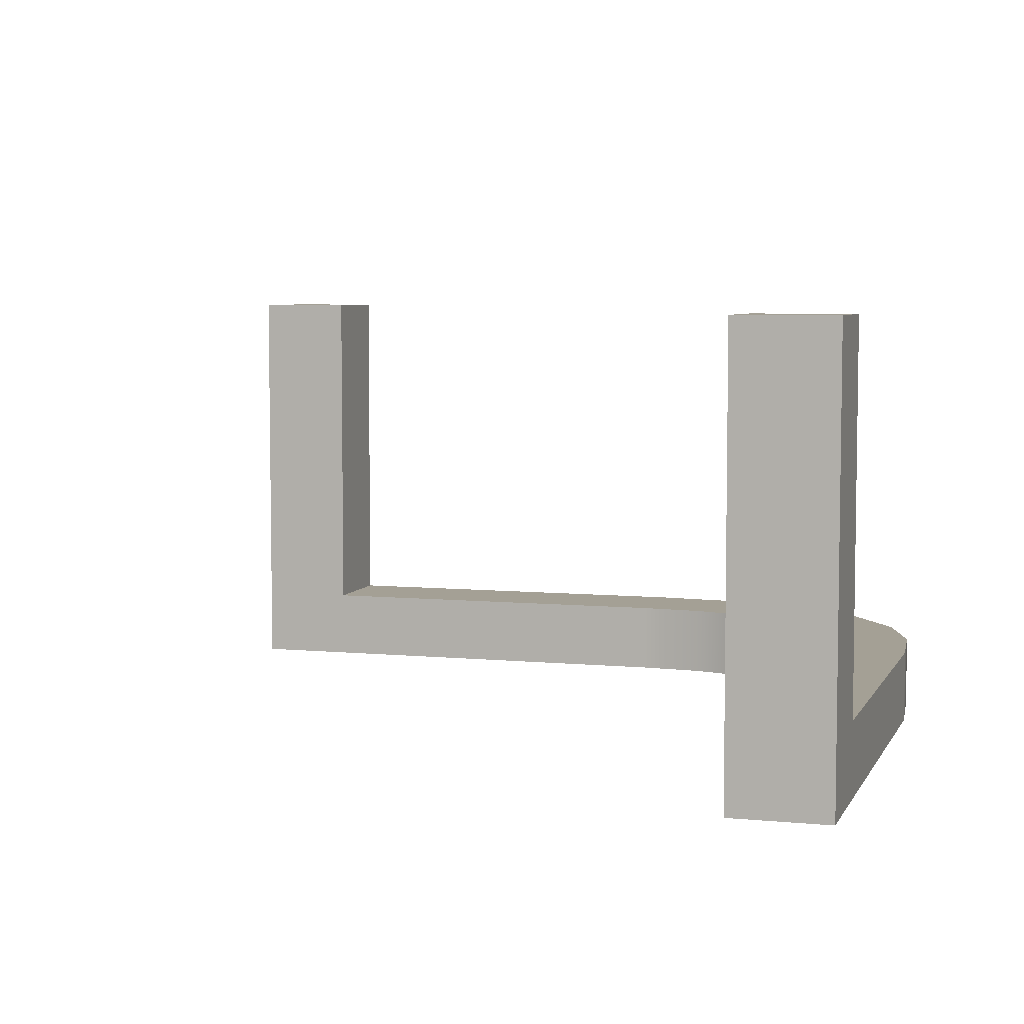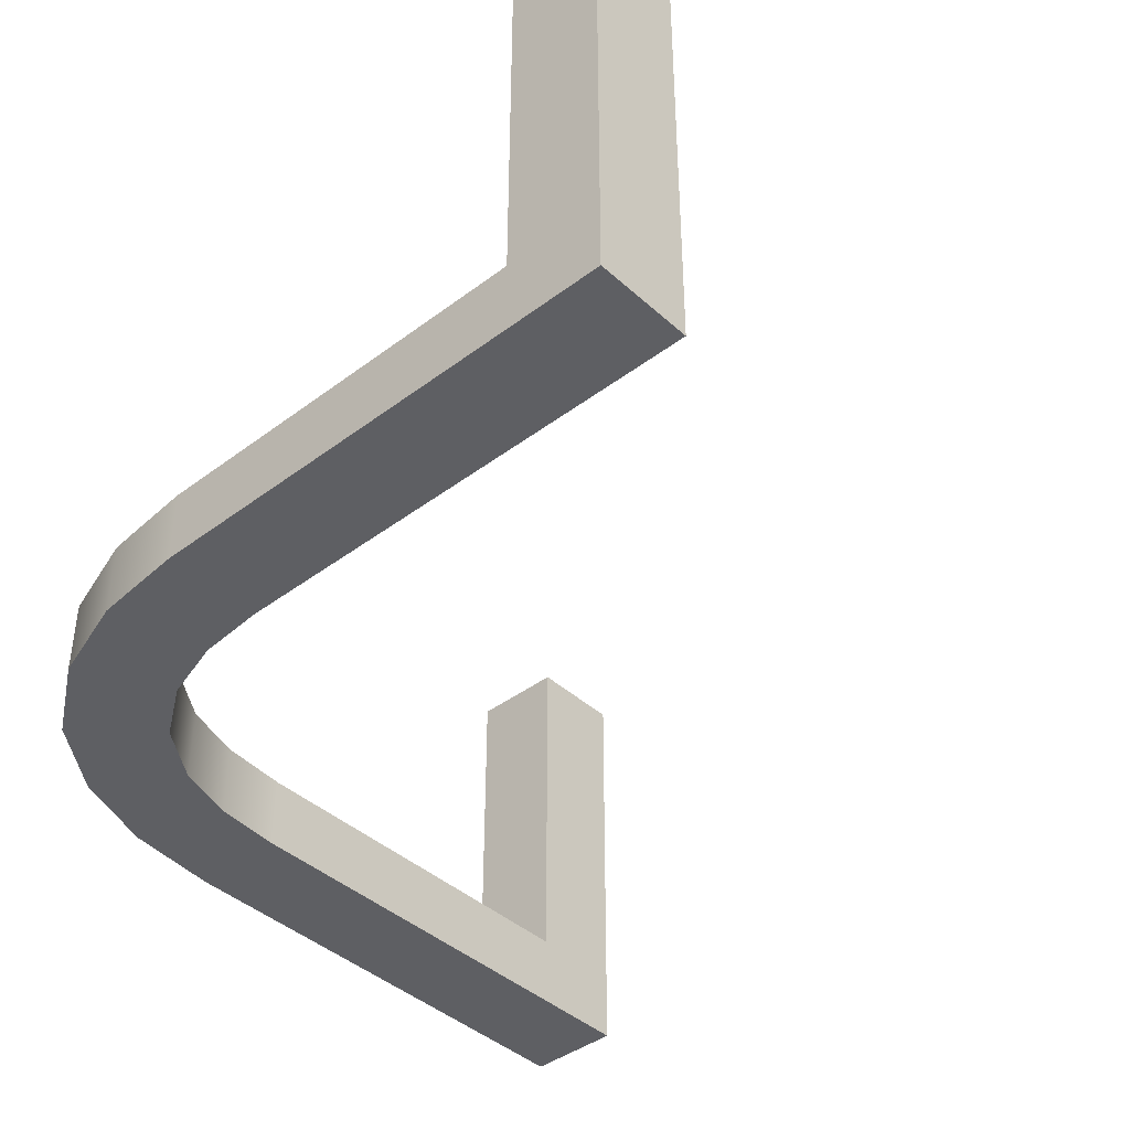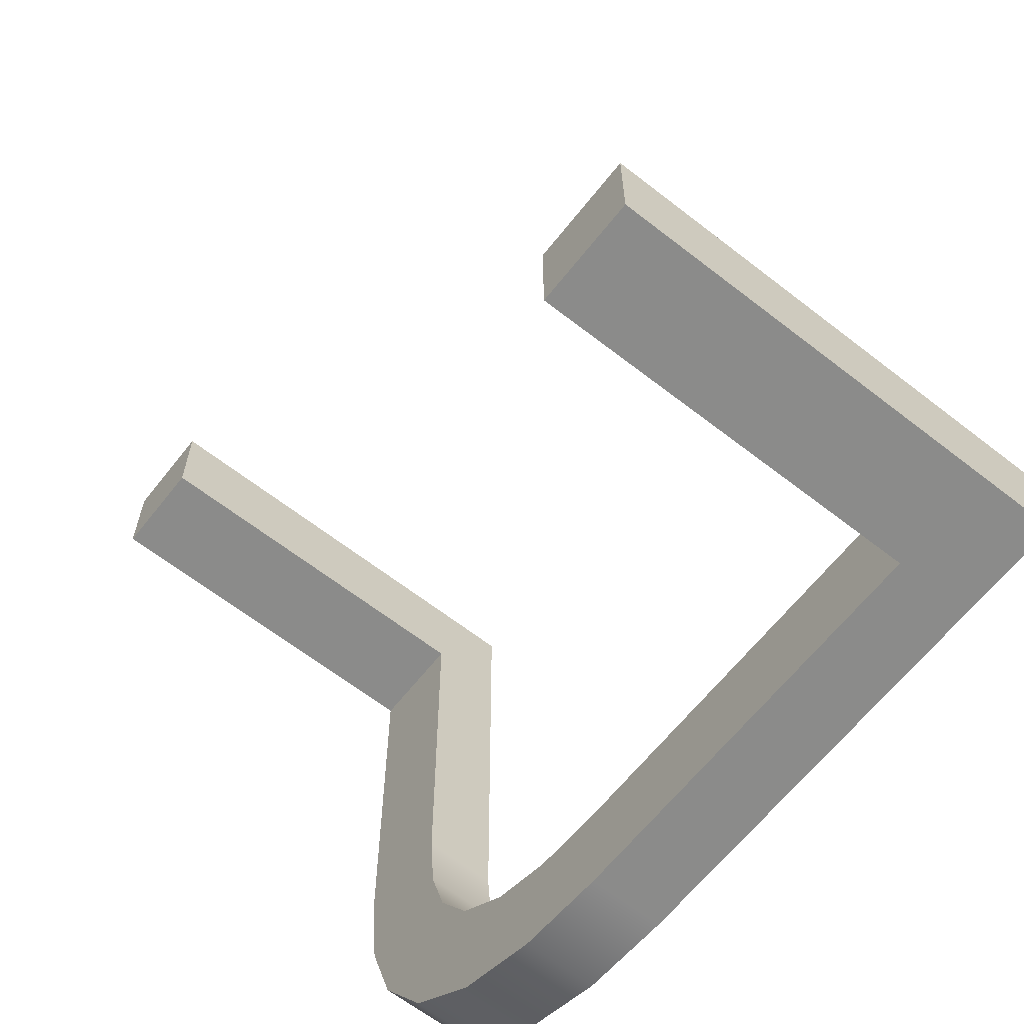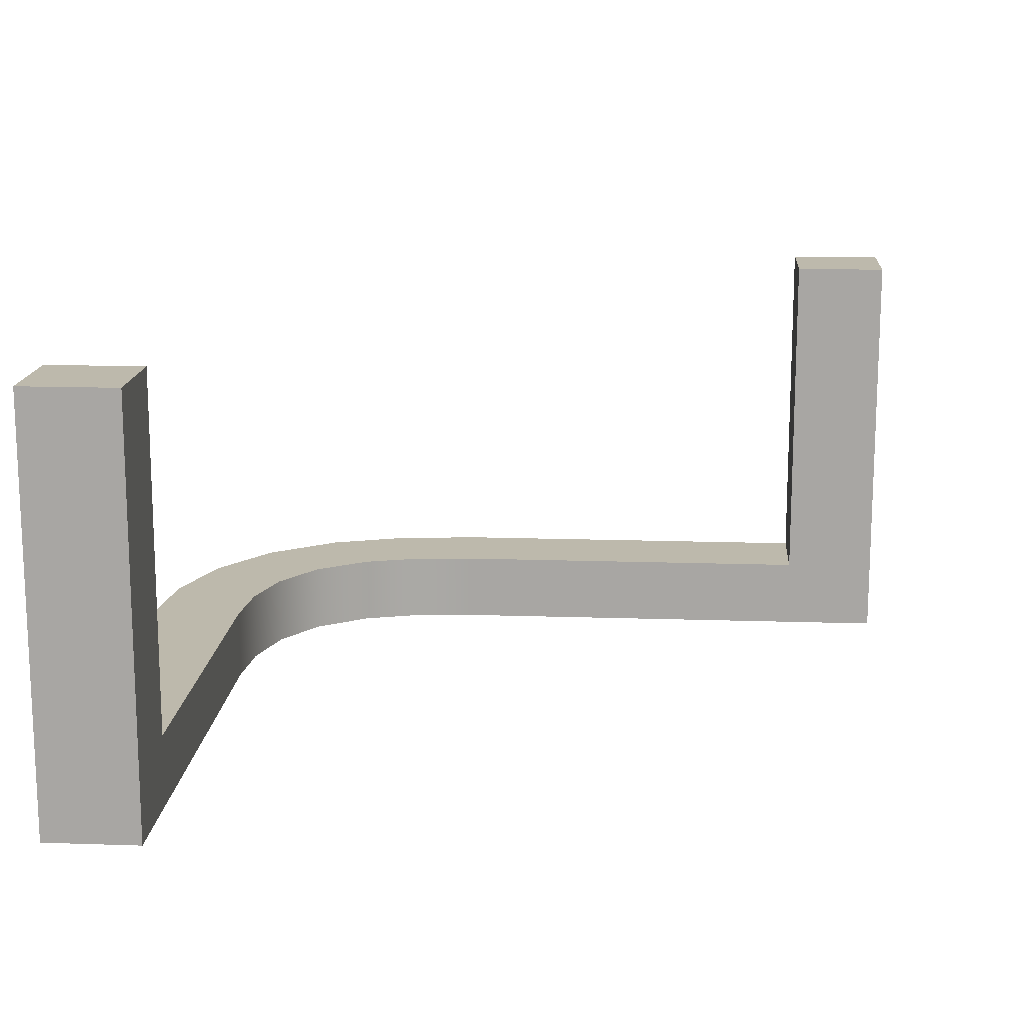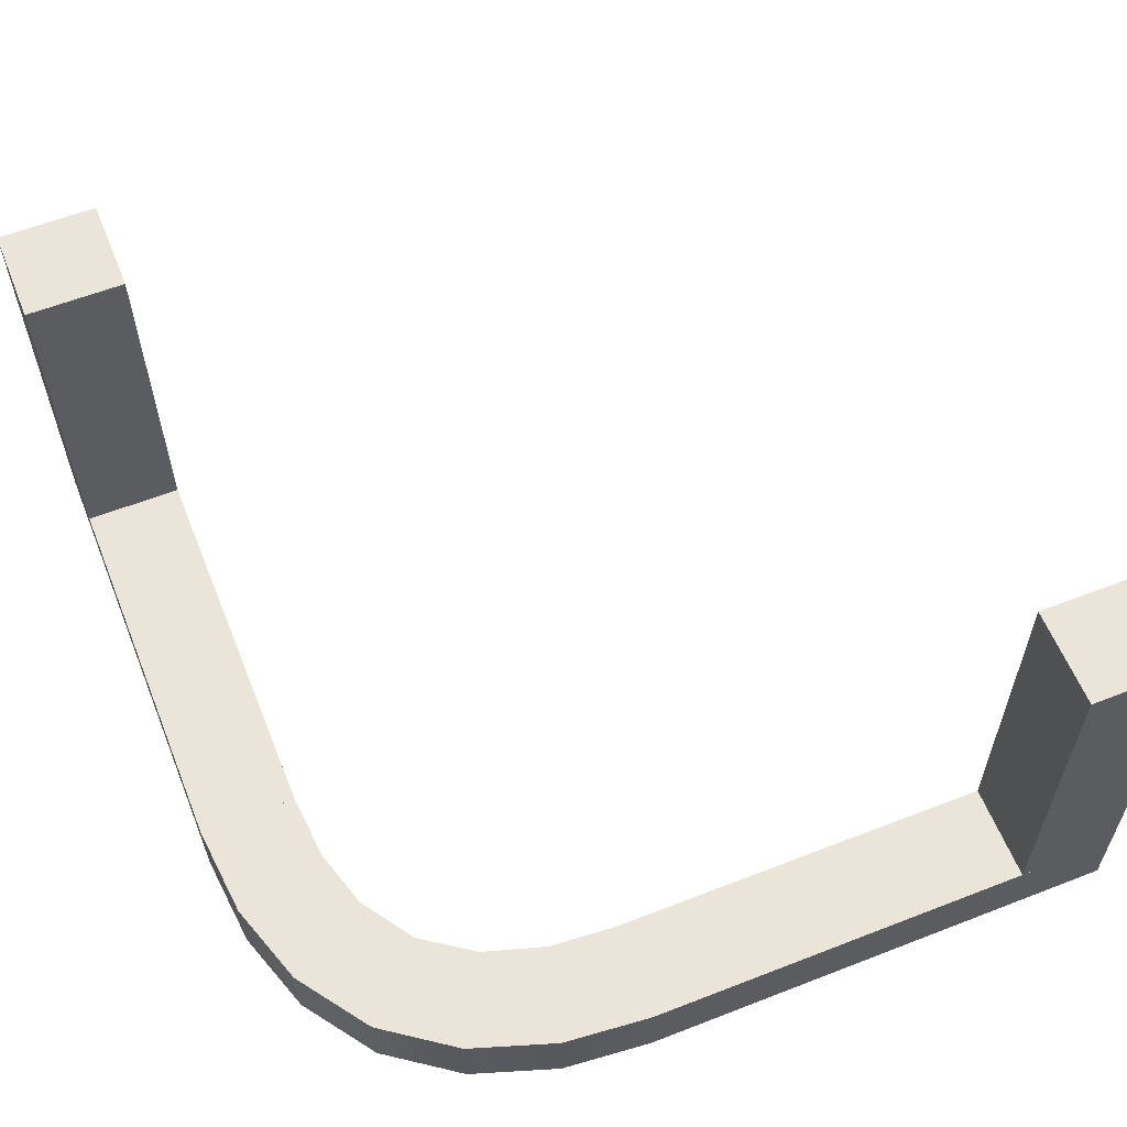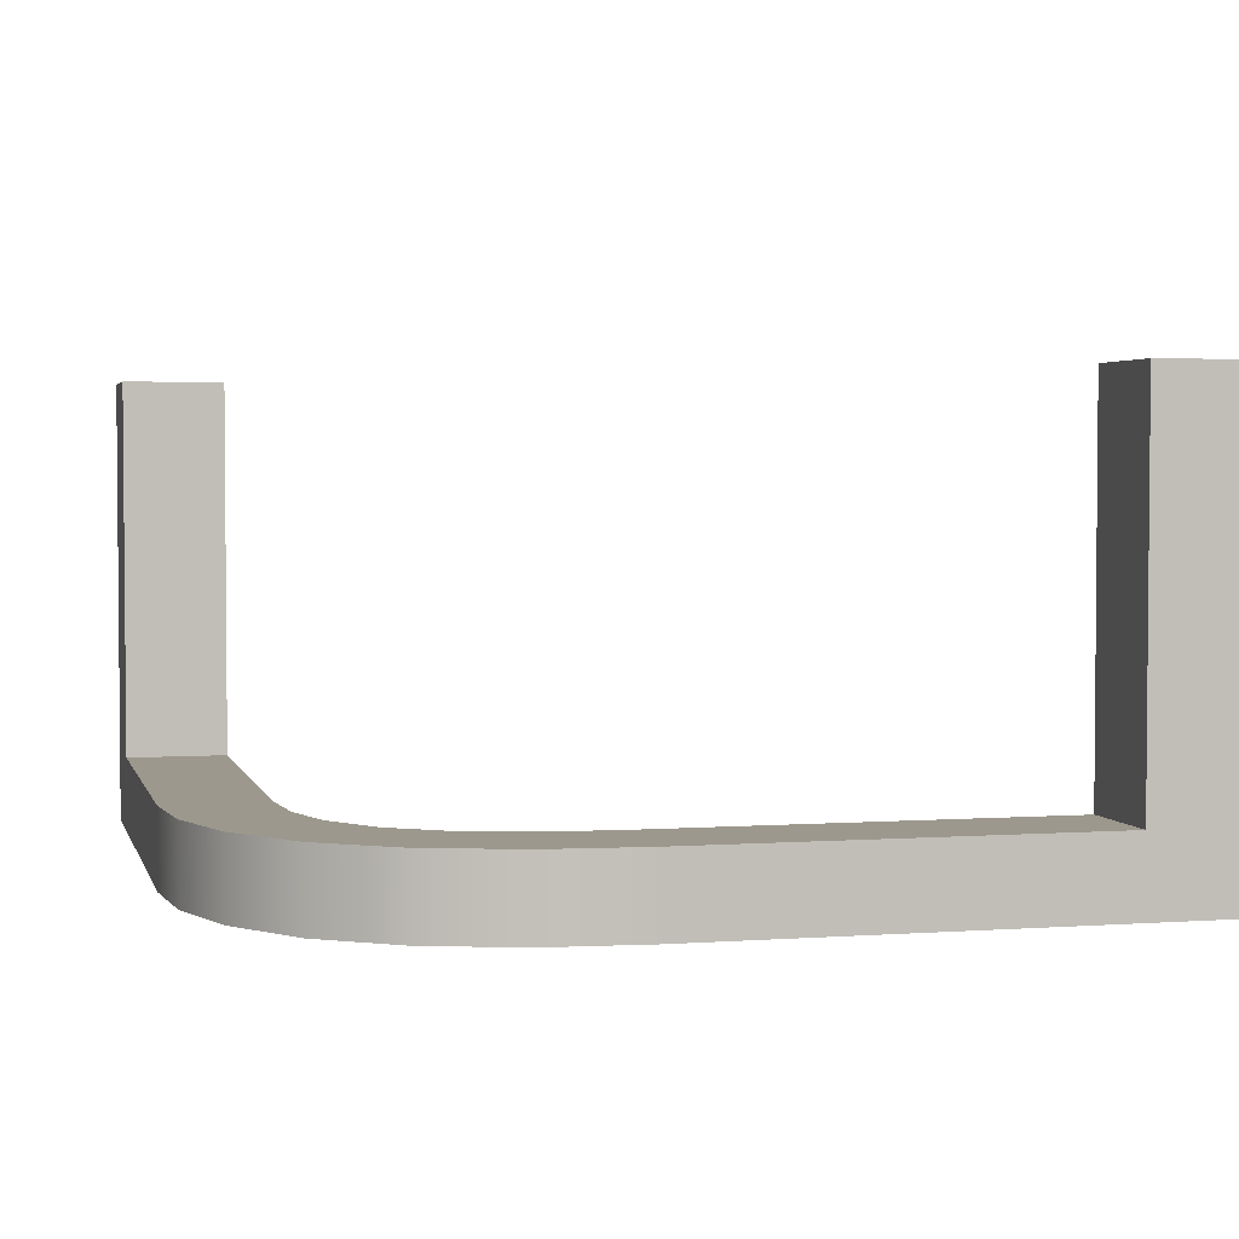
<metadata>
{"format":"obj","ext":"obj","renderer":"f3d","projection":"perspective","resolution":1024,"background":"white","views":[{"elev":5.8,"azim":-163.3,"up":"+Z"},{"elev":-41.3,"azim":42.4,"up":"+Z"},{"elev":-63.7,"azim":51.8,"up":"+Y"},{"elev":15.0,"azim":94.1,"up":"+Z"},{"elev":59.6,"azim":-21.8,"up":"+Z"},{"elev":3.1,"azim":-14.0,"up":"+Z"}]}
</metadata>
<code>
v -0.3824 -0.08824 0.06075
v -0.3824 0.5 0.06075
v -0.5 -0.08824 0.06075
v -0.5 0.5 0.06075
v -0.3824 0.3039 0.06075
v -0.3824 0.1078 0.06075
v -0.4412 -0.08824 0.06075
v -0.4412 0.5 0.06075
v -0.4412 0.2059 0.06075
v -0.4412 0.05882 0.06075
v -0.4118 0.2059 0.06075
v -0.4118 0.05882 0.06075
v -0.4706 0.2059 0.06075
v -0.4706 0.05882 0.06075
v -0.5 0.1078 0.06075
v -0.5 0.3039 0.06075
v -0.4412 0.3529 0.06075
v -0.4706 0.3529 0.06075
v -0.4118 0.3529 0.06075
v -0.3824 -0.08824 -0.0271
v -0.3824 0.5 -0.0271
v -0.3824 0.3039 -0.0271
v -0.3824 0.1078 -0.0271
v -0.5 -0.08824 -0.0271
v -0.4412 -0.08824 -0.0271
v -0.5 0.5 -0.0271
v -0.5 0.1078 -0.0271
v -0.5 0.3039 -0.0271
v -0.4412 0.5 -0.0271
v -0.4412 0.2059 -0.0271
v -0.4412 0.05882 -0.0271
v -0.4118 0.2059 -0.0271
v -0.4118 0.05882 -0.0271
v -0.4706 0.2059 -0.0271
v -0.4706 0.05882 -0.0271
v -0.4412 0.3529 -0.0271
v -0.4706 0.3529 -0.0271
v -0.4118 0.3529 -0.0271
v 0.5 -0.3824 0.06075
v 0.5 -0.5 0.06075
v -0.08824 -0.3824 0.06075
v -0.08824 -0.5 0.06075
v 0.3039 -0.3824 0.06075
v 0.1078 -0.3824 0.06075
v -0.08824 -0.4412 0.06075
v 0.5 -0.4412 0.06075
v 0.2059 -0.4412 0.06075
v 0.05882 -0.4412 0.06075
v 0.2059 -0.4118 0.06075
v 0.05882 -0.4118 0.06075
v 0.2059 -0.4706 0.06075
v 0.05882 -0.4706 0.06075
v 0.1078 -0.5 0.06075
v 0.3039 -0.5 0.06075
v 0.3529 -0.4412 0.06075
v 0.3529 -0.4706 0.06075
v 0.3529 -0.4118 0.06075
v -0.08824 -0.3824 -0.0271
v 0.5 -0.3824 -0.0271
v 0.3039 -0.3824 -0.0271
v 0.1078 -0.3824 -0.0271
v -0.08824 -0.5 -0.0271
v -0.08824 -0.4412 -0.0271
v 0.5 -0.5 -0.0271
v 0.1078 -0.5 -0.0271
v 0.3039 -0.5 -0.0271
v 0.5 -0.4412 -0.0271
v 0.2059 -0.4412 -0.0271
v 0.05882 -0.4412 -0.0271
v 0.2059 -0.4118 -0.0271
v 0.05882 -0.4118 -0.0271
v 0.2059 -0.4706 -0.0271
v 0.05882 -0.4706 -0.0271
v 0.3529 -0.4412 -0.0271
v 0.3529 -0.4706 -0.0271
v 0.3529 -0.4118 -0.0271
v -0.1696 -0.3758 0.06075
v -0.2453 -0.3527 0.06075
v -0.3094 -0.3082 0.06075
v -0.3541 -0.2423 0.06075
v -0.3756 -0.1707 0.06075
v -0.4893 -0.2008 0.06075
v -0.4553 -0.3028 0.06075
v -0.392 -0.392 0.06075
v -0.3035 -0.455 0.06075
v -0.198 -0.4899 0.06075
v -0.3756 -0.1707 -0.0271
v -0.3541 -0.2423 -0.0271
v -0.3094 -0.3082 -0.0271
v -0.2453 -0.3527 -0.0271
v -0.1696 -0.3758 -0.0271
v -0.392 -0.392 -0.0271
v -0.4553 -0.3028 -0.0271
v -0.4893 -0.2008 -0.0271
v -0.392 -0.392 0.01682
v -0.198 -0.4899 -0.0271
v -0.3035 -0.455 -0.0271
v -0.3824 0.5 0.5
v -0.5 0.5 0.5
v -0.3824 0.5 0.2804
v -0.4412 0.5 0.5
v -0.5 0.5 0.2804
v -0.3824 0.3824 0.5
v -0.3824 0.3824 0.06075
v -0.3824 0.4412 0.06075
v -0.3824 0.3824 0.2804
v -0.3824 0.4412 0.5
v -0.5 0.3824 0.5
v -0.4412 0.3824 0.5
v -0.5 0.4412 0.5
v -0.5 0.3824 0.06075
v -0.5 0.4412 0.06075
v -0.5 0.3824 0.2804
v -0.4412 0.3824 0.06075
v 0.5 -0.3824 0.5
v 0.5 -0.5 0.5
v 0.5 -0.5 0.2804
v 0.5 -0.4412 0.5
v 0.5 -0.3824 0.2804
v 0.3824 -0.5 0.06075
v 0.3824 -0.3824 0.06075
v 0.4412 -0.3824 0.06075
v 0.3824 -0.4412 0.06075
v 0.4412 -0.5 0.06075
v 0.3824 -0.5 0.5
v 0.3824 -0.5 0.2804
v 0.4412 -0.5 0.5
v 0.3824 -0.3824 0.5
v 0.3824 -0.4412 0.5
v 0.4412 -0.3824 0.5
v 0.3824 -0.3824 0.2804
f 18 13 9
f 17 9 11
f 9 10 12
f 13 14 10
f 6 12 1
f 7 1 12
f 12 10 7
f 14 7 10
f 5 19 11
f 2 19 5
f 8 19 2
f 11 12 6
f 15 14 13
f 14 15 3
f 3 7 14
f 16 15 13
f 19 8 17
f 18 17 8
f 4 16 18
f 8 4 18
f 18 16 13
f 6 1 20
f 23 22 5
f 2 5 22
f 24 25 7
f 1 7 25
f 4 26 28
f 16 28 27
f 3 15 27
f 21 29 8
f 4 8 29
f 37 36 30
f 36 38 32
f 30 32 33
f 34 30 31
f 23 20 33
f 25 33 20
f 33 25 31
f 35 31 25
f 22 23 32
f 21 22 38
f 29 21 38
f 32 23 33
f 27 34 35
f 35 24 27
f 24 35 25
f 28 34 27
f 38 36 29
f 37 29 36
f 26 37 28
f 29 37 26
f 37 34 28
f 52 51 47
f 51 56 55
f 47 55 57
f 48 47 49
f 46 39 57
f 43 57 39
f 57 43 49
f 43 44 49
f 56 40 46
f 51 54 56
f 40 56 54
f 46 55 56
f 55 46 57
f 41 50 44
f 41 45 50
f 48 50 45
f 53 54 51
f 42 52 45
f 53 52 42
f 52 48 45
f 44 61 58
f 61 44 43
f 39 59 60
f 62 42 45
f 41 58 63
f 54 66 64
f 66 54 53
f 42 62 65
f 59 39 46
f 40 64 67
f 73 69 68
f 72 68 74
f 68 70 76
f 69 71 70
f 67 76 59
f 60 59 76
f 76 70 60
f 60 70 61
f 75 67 64
f 72 75 66
f 64 66 75
f 67 75 74
f 74 76 67
f 58 61 71
f 58 71 63
f 69 63 71
f 65 73 72
f 62 63 73
f 65 62 73
f 73 63 69
f 45 41 77
f 85 78 79
f 86 77 78
f 86 42 45
f 77 86 45
f 86 78 85
f 85 79 84
f 7 81 1
f 82 81 7
f 3 82 7
f 80 83 79
f 84 79 83
f 80 82 83
f 82 80 81
f 81 87 20
f 80 88 87
f 79 89 88
f 77 91 90
f 41 58 91
f 78 90 89
f 24 3 7
f 1 20 25
f 95 84 83
f 95 93 92
f 93 95 83
f 3 24 94
f 82 94 93
f 86 96 62
f 96 86 85
f 95 85 84
f 92 97 95
f 85 95 97
f 58 41 45
f 42 62 63
f 63 91 58
f 97 89 90
f 96 90 91
f 96 63 62
f 91 63 96
f 96 97 90
f 97 92 89
f 25 20 87
f 94 25 87
f 24 25 94
f 88 89 93
f 92 93 89
f 88 93 94
f 94 87 88
f 100 101 98
f 100 2 8
f 102 101 100
f 100 8 102
f 102 8 4
f 99 101 102
f 107 100 98
f 107 103 106
f 106 100 107
f 106 105 100
f 105 106 104
f 110 101 99
f 110 108 109
f 107 98 101
f 110 109 107
f 107 109 103
f 112 102 4
f 112 111 113
f 110 99 102
f 112 113 110
f 105 8 2
f 105 104 114
f 112 8 105
f 105 114 112
f 112 114 111
f 4 8 112
f 106 103 109
f 106 114 104
f 113 106 109
f 106 113 114
f 113 111 114
f 108 113 109
f 119 46 39
f 119 115 118
f 117 46 119
f 119 118 117
f 117 118 116
f 40 46 117
f 124 46 40
f 124 120 123
f 122 46 124
f 124 123 122
f 122 123 121
f 39 46 122
f 127 117 116
f 127 125 126
f 126 117 127
f 126 124 117
f 124 126 120
f 130 118 115
f 130 128 129
f 127 118 130
f 130 129 127
f 127 129 125
f 116 118 127
f 122 119 39
f 122 121 131
f 131 119 122
f 131 128 130
f 115 119 130
f 131 121 123
f 131 129 128
f 126 131 123
f 131 126 129
f 126 125 129
f 120 126 123
f 18 9 17
f 17 11 19
f 9 12 11
f 13 10 9
f 5 11 6
f 6 20 23
f 23 5 6
f 2 22 21
f 24 7 3
f 1 25 20
f 4 28 16
f 16 27 15
f 3 27 24
f 21 8 2
f 4 29 26
f 37 30 34
f 36 32 30
f 30 33 31
f 34 31 35
f 22 32 38
f 52 47 48
f 51 55 47
f 47 57 49
f 48 49 50
f 44 50 49
f 53 51 52
f 44 58 41
f 61 43 60
f 39 60 43
f 62 45 63
f 41 63 45
f 54 64 40
f 66 53 65
f 42 65 53
f 59 46 67
f 40 67 46
f 73 68 72
f 72 74 75
f 68 76 74
f 69 70 68
f 70 71 61
f 65 72 66
f 81 20 1
f 80 87 81
f 79 88 80
f 77 90 78
f 41 91 77
f 78 89 79
f 24 7 25
f 1 25 7
f 3 94 82
f 82 93 83
f 86 62 42
f 96 85 97
f 58 45 63
f 42 63 45
f 105 2 100
f 107 101 110
f 110 102 112
f 113 108 110
f 124 40 117
f 131 130 119

</code>
